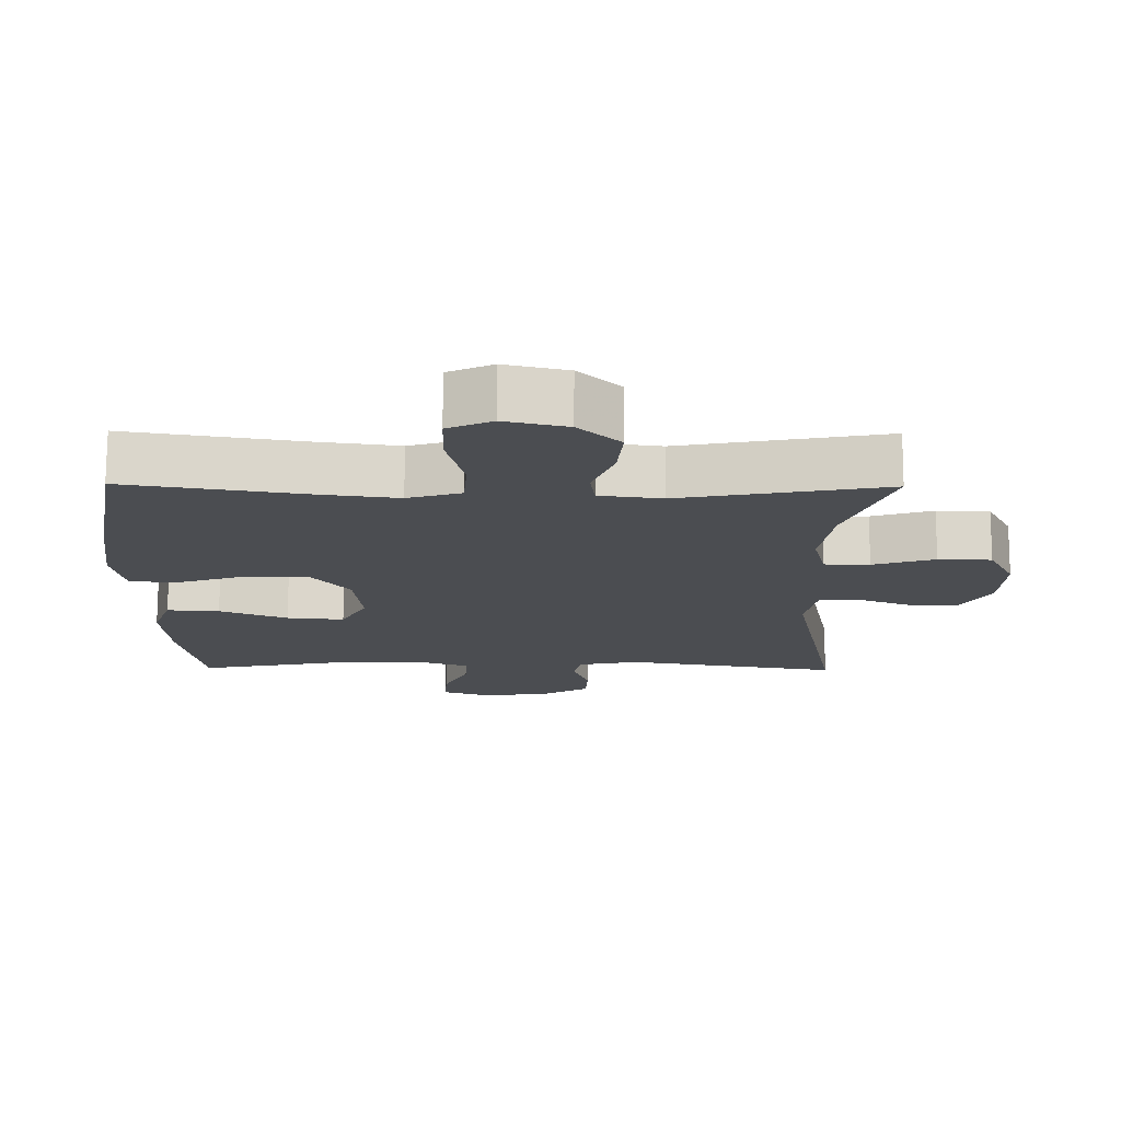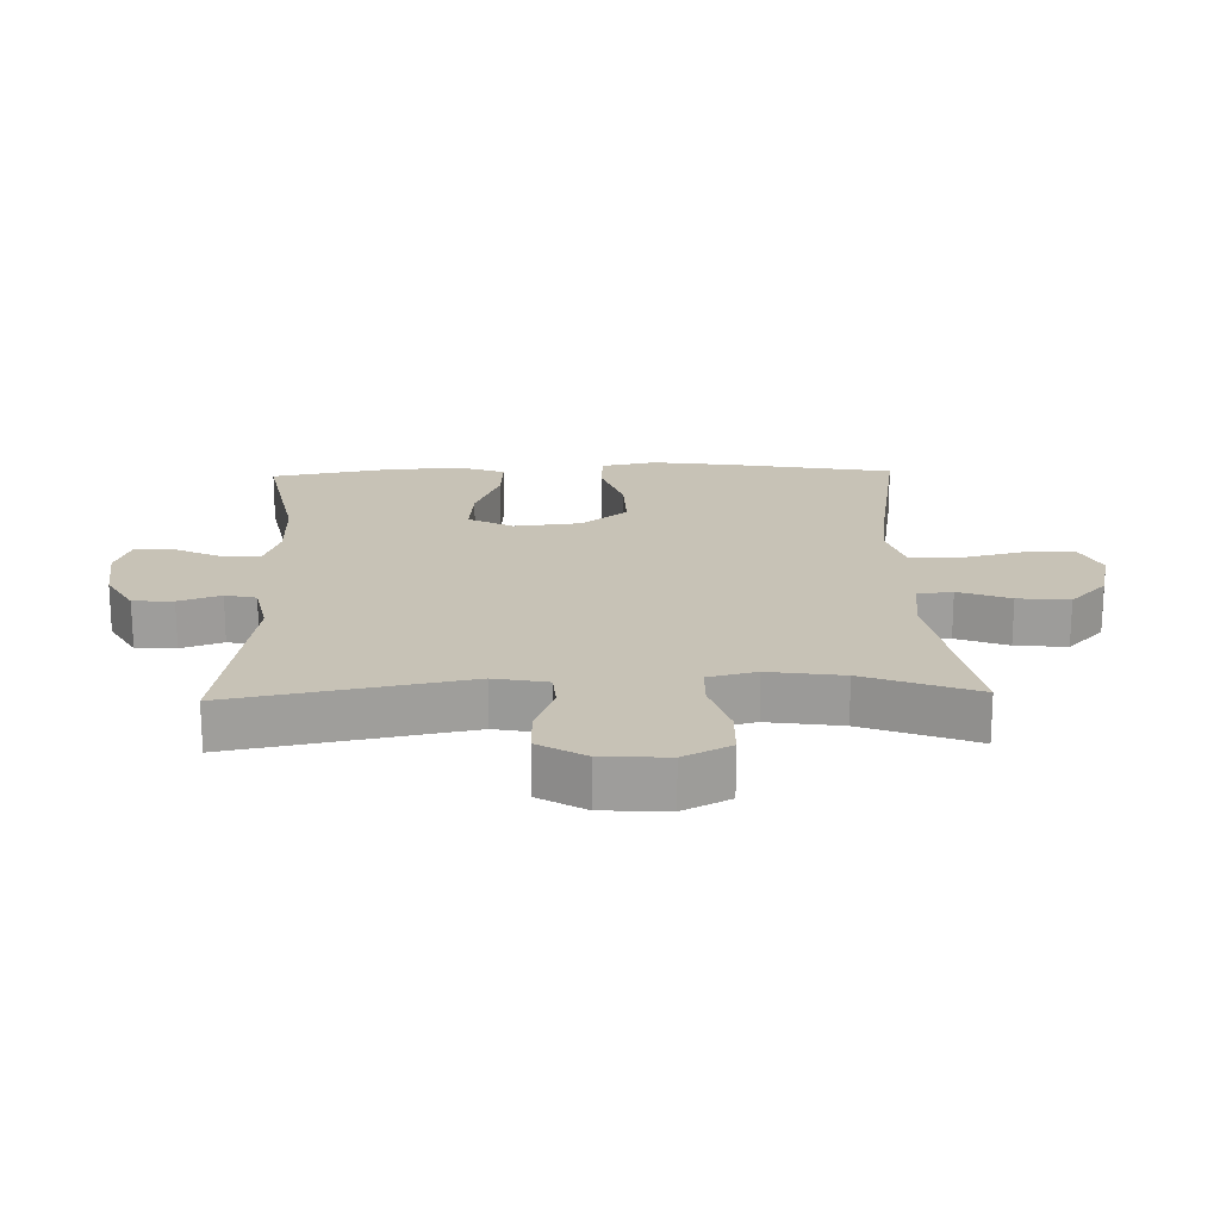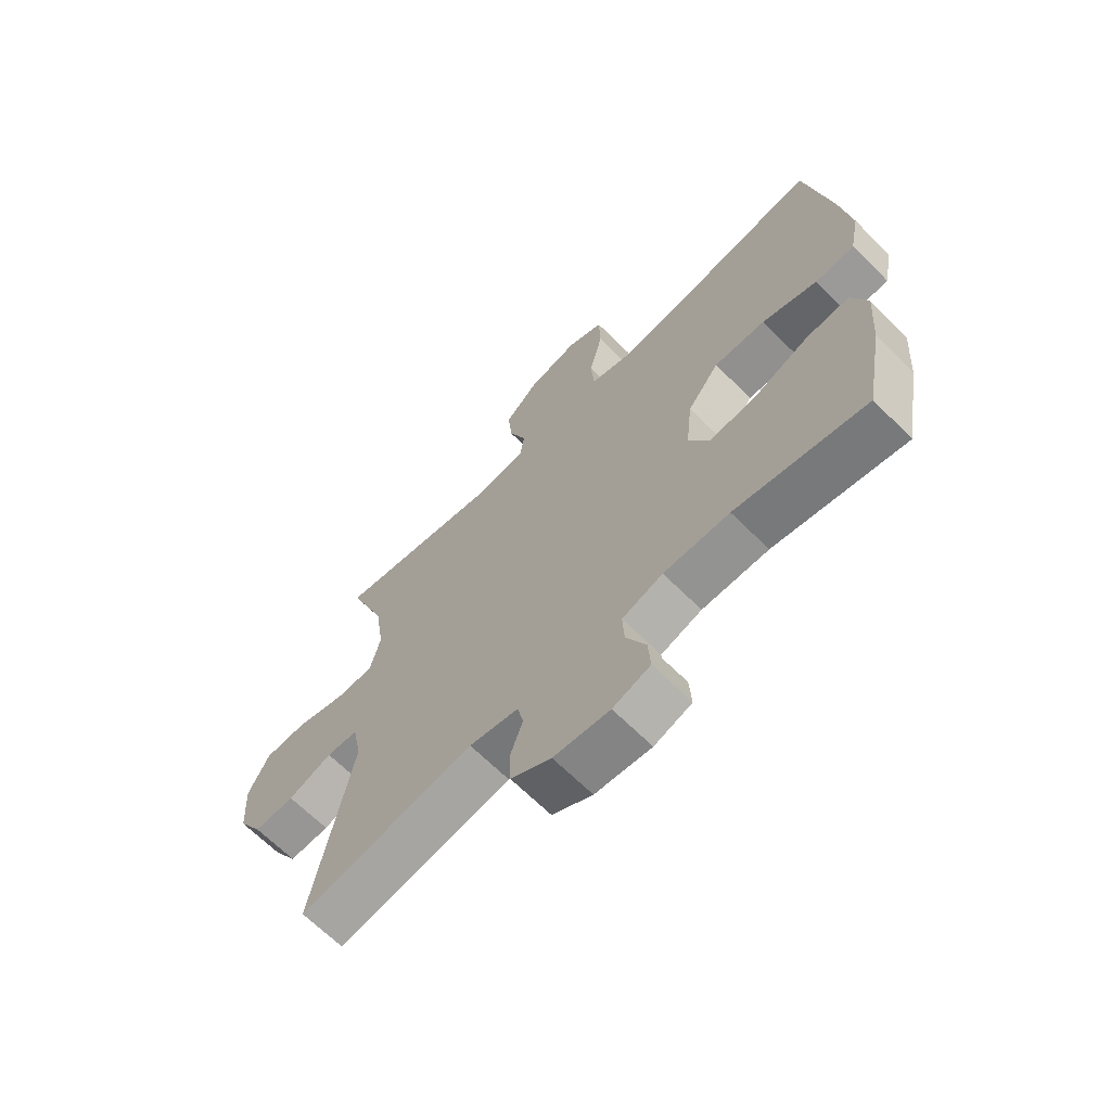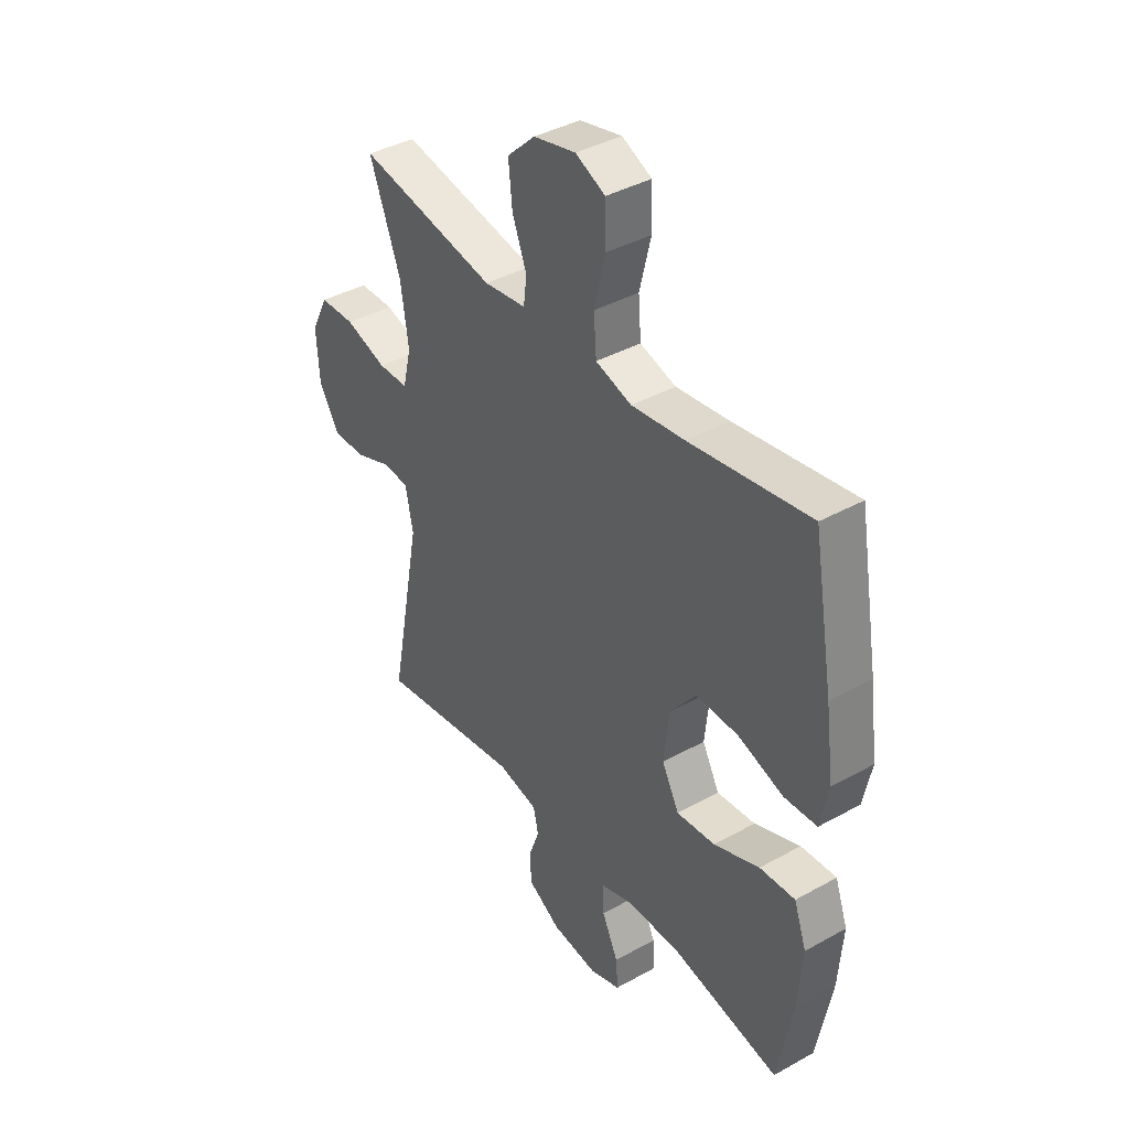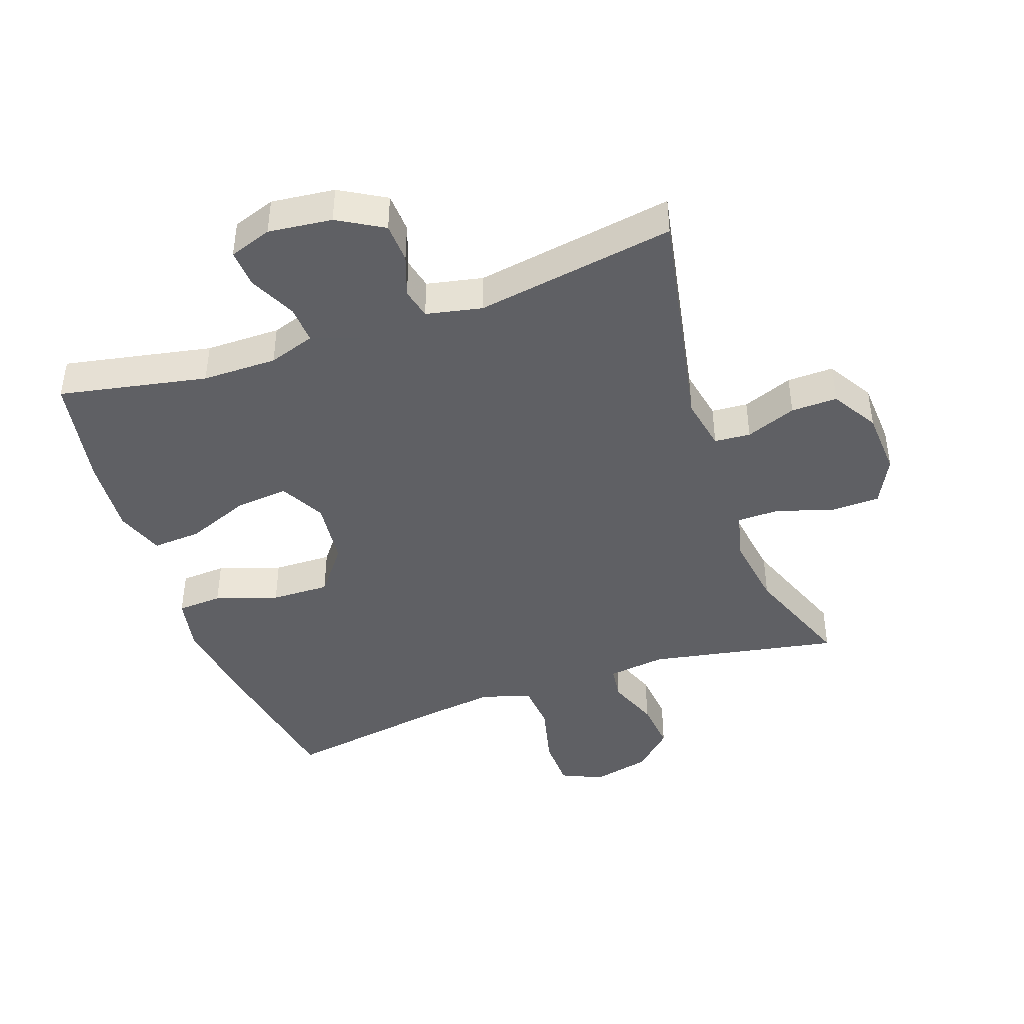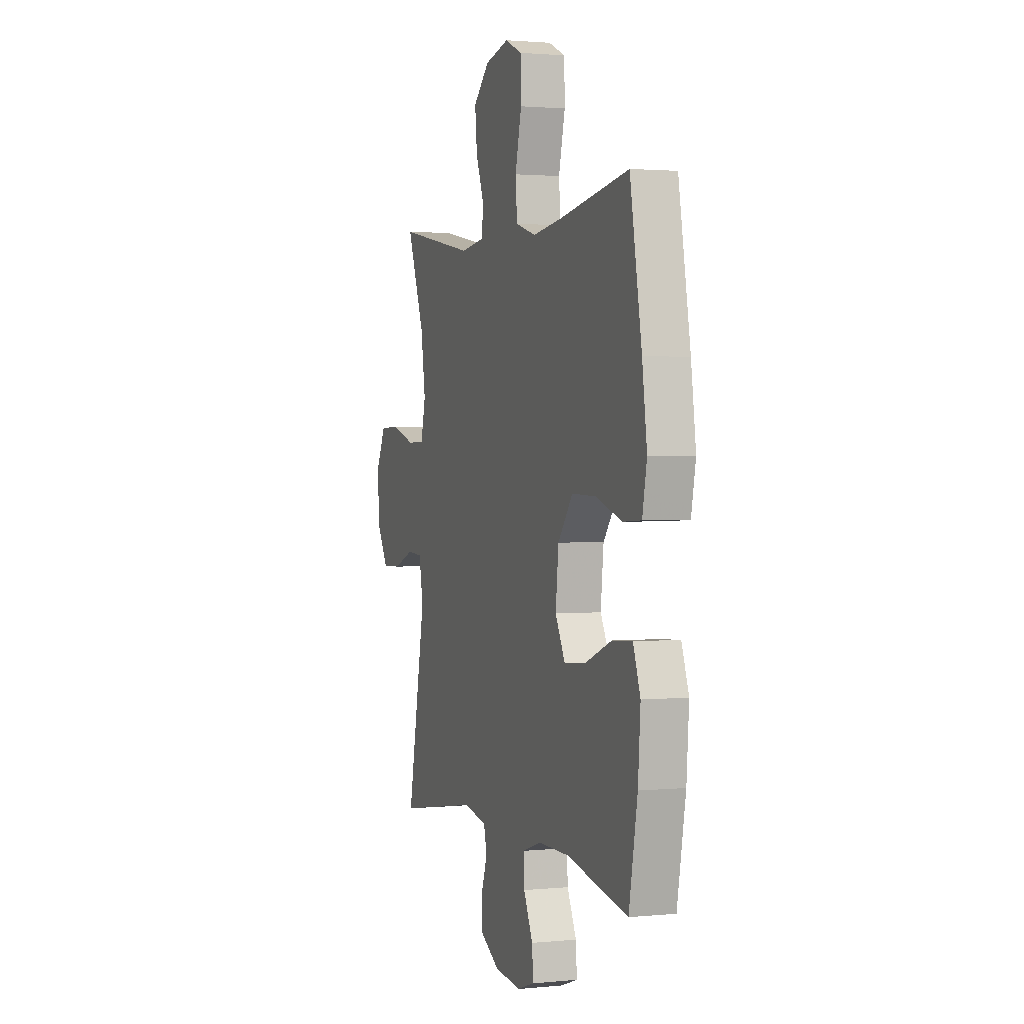
<metadata>
{"format":"obj","ext":"obj","renderer":"f3d","projection":"perspective","resolution":1024,"background":"white","views":[{"elev":74.3,"azim":-179.8,"up":"+Z"},{"elev":19.3,"azim":-91.7,"up":"+Y"},{"elev":-66.7,"azim":45.1,"up":"+Z"},{"elev":39.8,"azim":55.4,"up":"+Z"},{"elev":-43.2,"azim":-160.7,"up":"+Y"},{"elev":1.7,"azim":70.6,"up":"+Z"}]}
</metadata>
<code>
v -0.5 0.07 -0.5
v -0.431 0.07 -0.14
v -0.447 0.07 -0.057
v -0.503 0.07 -0.053
v -0.581 0.07 -0.083
v -0.653 0.07 -0.085
v -0.696 0.07 -0.013
v -0.702 0.07 0.089
v -0.665 0.07 0.162
v -0.589 0.07 0.164
v -0.5 0.07 0.136
v -0.435 0.07 0.137
v -0.417 0.07 0.212
v -0.434 0.07 0.327
v -0.5 0.07 0.5
v -0.204 0.07 0.445
v -0.114 0.07 0.457
v -0.107 0.07 0.511
v -0.138 0.07 0.591
v -0.146 0.07 0.671
v -0.086 0.07 0.728
v 0.004 0.07 0.749
v 0.068 0.07 0.72
v 0.07 0.07 0.64
v 0.046 0.07 0.541
v 0.052 0.07 0.466
v 0.129 0.07 0.443
v 0.243 0.07 0.458
v 0.5 0.07 0.5
v 0.544 0.07 0.25
v 0.562 0.07 0.119
v 0.545 0.07 0.034
v 0.475 0.07 0.03
v 0.378 0.07 0.062
v 0.287 0.07 0.064
v 0.231 0.07 -0.008
v 0.22 0.07 -0.111
v 0.257 0.07 -0.18
v 0.34 0.07 -0.172
v 0.438 0.07 -0.133
v 0.514 0.07 -0.128
v 0.541 0.07 -0.203
v 0.532 0.07 -0.325
v 0.5 0.07 -0.5
v 0.27 0.07 -0.455
v 0.154 0.07 -0.455
v 0.082 0.07 -0.479
v 0.085 0.07 -0.538
v 0.12 0.07 -0.611
v 0.124 0.07 -0.671
v 0.058 0.07 -0.694
v -0.041 0.07 -0.683
v -0.112 0.07 -0.642
v -0.115 0.07 -0.58
v -0.092 0.07 -0.515
v -0.103 0.07 -0.467
v -0.19 0.07 -0.449
v -0.5 0 -0.5
v -0.431 0 -0.14
v -0.447 0 -0.057
v -0.503 0 -0.053
v -0.581 0 -0.083
v -0.653 0 -0.085
v -0.696 0 -0.013
v -0.702 0 0.089
v -0.665 0 0.162
v -0.589 0 0.164
v -0.5 0 0.136
v -0.435 0 0.137
v -0.417 0 0.212
v -0.434 0 0.327
v -0.5 0 0.5
v -0.204 0 0.445
v -0.114 0 0.457
v -0.107 0 0.511
v -0.138 0 0.591
v -0.146 0 0.671
v -0.086 0 0.728
v 0.004 0 0.749
v 0.068 0 0.72
v 0.07 0 0.64
v 0.046 0 0.541
v 0.052 0 0.466
v 0.129 0 0.443
v 0.243 0 0.458
v 0.5 0 0.5
v 0.544 0 0.25
v 0.562 0 0.119
v 0.545 0 0.034
v 0.475 0 0.03
v 0.378 0 0.062
v 0.287 0 0.064
v 0.231 0 -0.008
v 0.22 0 -0.111
v 0.257 0 -0.18
v 0.34 0 -0.172
v 0.438 0 -0.133
v 0.514 0 -0.128
v 0.541 0 -0.203
v 0.532 0 -0.325
v 0.5 0 -0.5
v 0.27 0 -0.455
v 0.154 0 -0.455
v 0.082 0 -0.479
v 0.085 0 -0.538
v 0.12 0 -0.611
v 0.124 0 -0.671
v 0.058 0 -0.694
v -0.041 0 -0.683
v -0.112 0 -0.642
v -0.115 0 -0.58
v -0.092 0 -0.515
v -0.103 0 -0.467
v -0.19 0 -0.449
f 53 54 55
f 52 53 55
f 51 52 55
f 50 51 55
f 49 50 55
f 48 49 55
f 47 48 55 56
f 46 47 56 57
f 43 44 45
f 42 43 45
f 41 42 45
f 40 41 45
f 39 40 45
f 45 46 57
f 39 45 57
f 38 39 57
f 32 33 34
f 31 32 34
f 30 31 34
f 29 30 34
f 28 29 34
f 27 28 34 35
f 26 27 35 36
f 23 24 25
f 22 23 25
f 21 22 25
f 20 21 25
f 19 20 25
f 18 19 25
f 17 18 25 26
f 26 36 37
f 17 26 37
f 16 17 37
f 9 10 11
f 8 9 11
f 7 8 11
f 6 7 11
f 5 6 11
f 4 5 11
f 3 4 11 12
f 2 3 12 13
f 57 1 2
f 38 57 2 13
f 16 37 38
f 15 16 38
f 14 15 38
f 13 14 38
f 112 111 110
f 112 110 109
f 112 109 108
f 112 108 107
f 112 107 106
f 112 106 105
f 113 112 105 104
f 114 113 104 103
f 102 101 100
f 102 100 99
f 102 99 98
f 102 98 97
f 102 97 96
f 114 103 102
f 114 102 96
f 114 96 95
f 91 90 89
f 91 89 88
f 91 88 87
f 91 87 86
f 91 86 85
f 92 91 85 84
f 93 92 84 83
f 82 81 80
f 82 80 79
f 82 79 78
f 82 78 77
f 82 77 76
f 82 76 75
f 83 82 75 74
f 94 93 83
f 94 83 74
f 94 74 73
f 68 67 66
f 68 66 65
f 68 65 64
f 68 64 63
f 68 63 62
f 68 62 61
f 69 68 61 60
f 70 69 60 59
f 59 58 114
f 70 59 114 95
f 95 94 73
f 95 73 72
f 95 72 71
f 95 71 70
f 1 58 59 2
f 2 59 60 3
f 3 60 61 4
f 4 61 62 5
f 5 62 63 6
f 6 63 64 7
f 7 64 65 8
f 8 65 66 9
f 9 66 67 10
f 10 67 68 11
f 11 68 69 12
f 12 69 70 13
f 13 70 71 14
f 14 71 72 15
f 15 72 73 16
f 16 73 74 17
f 17 74 75 18
f 18 75 76 19
f 19 76 77 20
f 20 77 78 21
f 21 78 79 22
f 22 79 80 23
f 23 80 81 24
f 24 81 82 25
f 25 82 83 26
f 26 83 84 27
f 27 84 85 28
f 28 85 86 29
f 29 86 87 30
f 30 87 88 31
f 31 88 89 32
f 32 89 90 33
f 33 90 91 34
f 34 91 92 35
f 35 92 93 36
f 36 93 94 37
f 37 94 95 38
f 38 95 96 39
f 39 96 97 40
f 40 97 98 41
f 41 98 99 42
f 42 99 100 43
f 43 100 101 44
f 44 101 102 45
f 45 102 103 46
f 46 103 104 47
f 47 104 105 48
f 48 105 106 49
f 49 106 107 50
f 50 107 108 51
f 51 108 109 52
f 52 109 110 53
f 53 110 111 54
f 54 111 112 55
f 55 112 113 56
f 56 113 114 57
f 57 114 58 1

</code>
